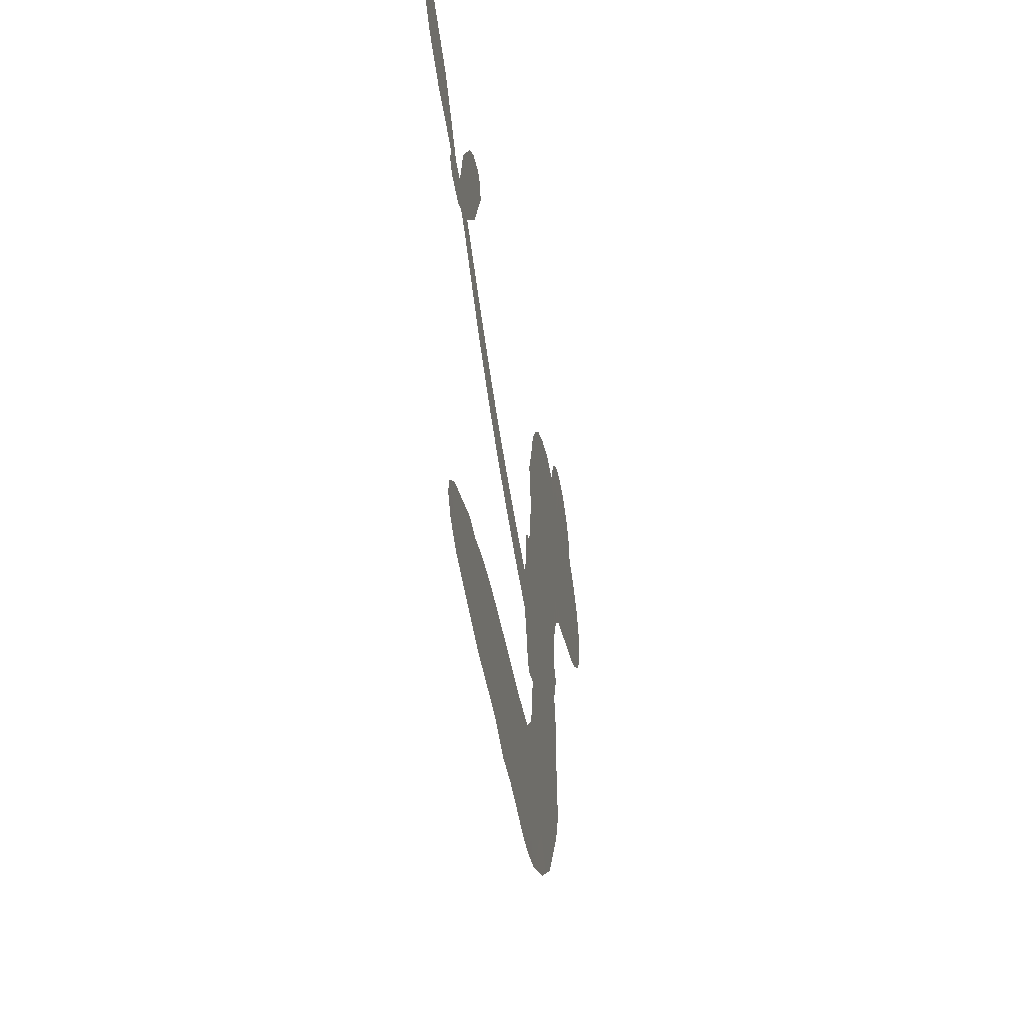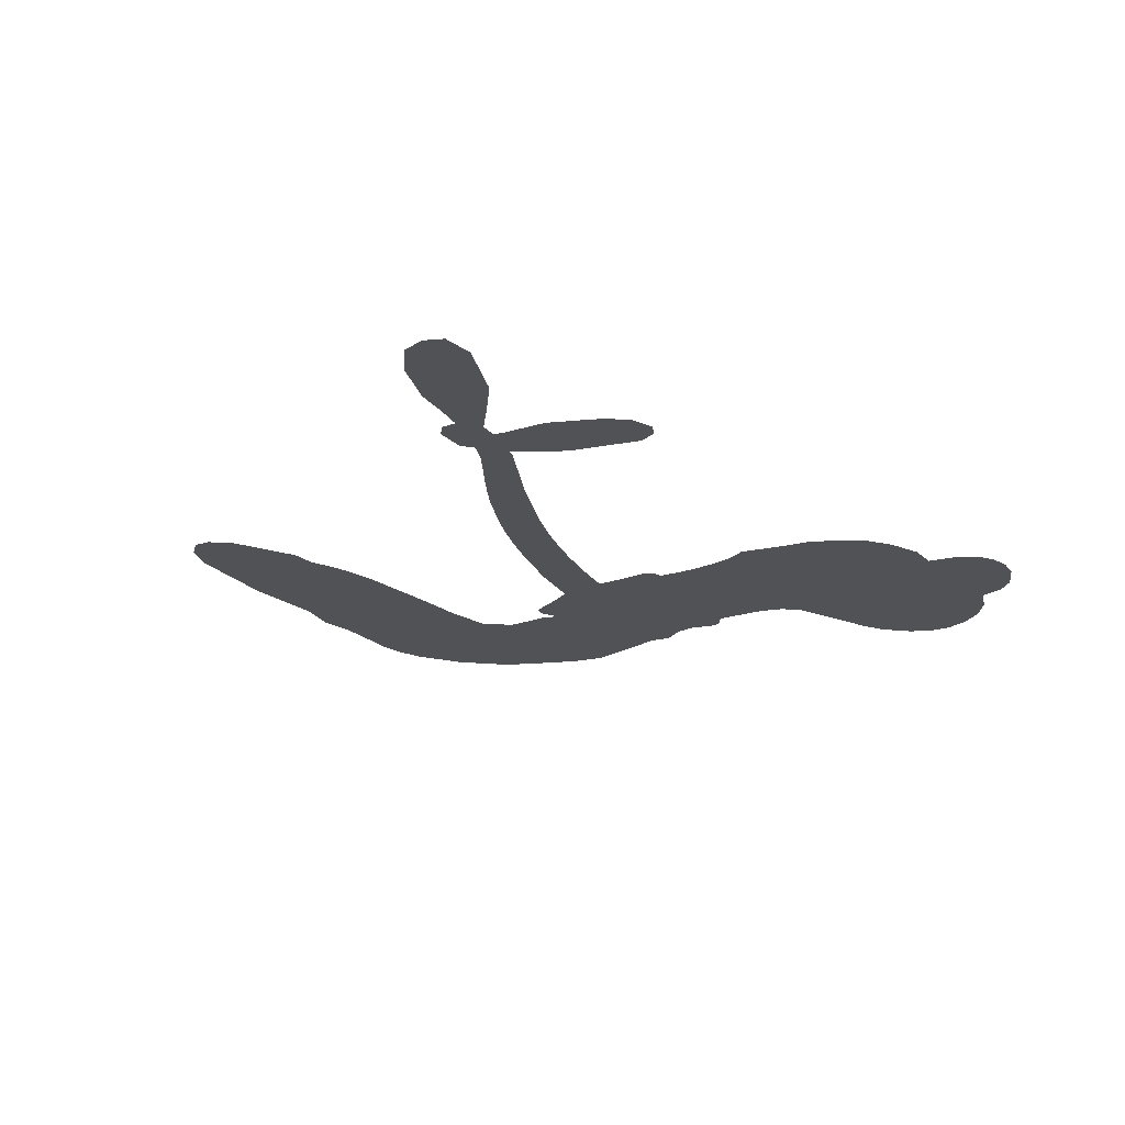
<metadata>
{"format":"obj","ext":"obj","renderer":"f3d","projection":"perspective","resolution":1024,"background":"white","views":[{"elev":-42.8,"azim":100.1,"up":"+Y"},{"elev":-21.3,"azim":132.6,"up":"+Z"}]}
</metadata>
<code>
v 1743 1088 0.2257
v 1779 1123 0.2142
v 1821 1148 0.1893
v 1827 1188 0.1564
v 1847 1218 0.1258
v 1890 1247 0
v 1928 1258 0.102
v 1961 1256 0.135
v 1987 1245 0.1547
v 2015 1216 0.1819
v 2032 1170 0.2241
v 2081 1178 0.2597
v 2139 1165 0.2811
v 2183 1144 0.2947
v 2212 1116 0.3046
v 2244 1070 0.3194
v 2284 959.3 0.357
v 2274 921.8 0.3705
v 2289 784.6 0.4716
v 2308 782.6 0.486
v 2318 770.1 0.5
v 2332 677.9 0.5272
v 2673 835.6 0.6118
v 2917 981.9 0.6795
v 2937 986.6 0.6864
v 3025 1085 0.7179
v 3121 1143 0.7338
v 3173 1146 0.7382
v 3191 1120 0.741
v 3187 1081 0.75
v 3143 1035 0.73
v 3071 995 0.7164
v 2975 965.5 0.6913
v 2979 941.2 0.6867
v 2963 922.5 0.6845
v 2914 913.2 0.6806
v 2846 953.9 0.6797
v 2789 1022 0.6797
v 2743 1127 0.6797
v 2749 1157 0.6797
v 2769 1171 0.6797
v 2807 1164 0.6797
v 2838 1138 0.6797
v 2886 1065 0.6797
v 2924 943.2 0.6784
v 2336 598.2 0.5463
v 2308 506 0.5748
v 2292 496.4 0.5774
v 2264 504.8 0.5876
v 2261 495.5 0.6008
v 2269 487.4 0.6103
v 2281 413.3 0.669
v 2319 376.6 0.7013
v 2399 376.9 0.6935
v 2624 396.8 0.5832
v 2691 394.1 0.546
v 2749 382.4 0.5055
v 2787 387.1 0.4795
v 2898 352.1 0.3786
v 2926 325.4 0.324
v 2933 300 0.25
v 2915 270.9 0.3476
v 2875 245.3 0.4048
v 2714 203 0.5381
v 2586 189.1 0.6229
v 2524 165.4 0.662
v 2466 164.9 0.6969
v 2362 144.1 0.7854
v 2319 142.1 0.8353
v 2268 150.9 1
v 2191 185.2 0.7852
v 2117 243 0.7241
v 2043 356.1 0.6592
v 2023 405.5 0.64
v 2035 545.7 0.5732
v 2024 582.3 0.5548
v 2039 615.4 0.5366
v 2041 647.3 0.5138
v 2021 692.3 0.488
v 2027 707.2 0.4836
v 2041 716.2 0.475
v 2042 731.6 0.4601
v 2026 802.4 0.3966
v 2008 838.2 0.3579
v 1980 859.7 0.3262
v 1829 894.3 0.2586
v 1789 910.1 0.2511
v 1745 942.4 0.2439
v 1722 977.5 0.2394
v 1715 1007 0.2368
v 1723 1048 0.2319
v 2656 746.2 0.5994
v 2931 974.3 0.682
v 2063 717.8 0.4707
v 2242 506.7 0.5938
v 2274 450.5 0.6381
v 2041 693.3 0.4874
v 2287 757.9 0.4858
v 2320 552.8 0.5622
v 2796 849.6 0.6359
v 2953 971.6 0.688
v 2859 903.8 0.6569
v 2891 924.1 0.6682
v 2031 670.3 0.4976
v 2256 528.8 0.5788
v 2983 1039 0.7066
v 2953 941.9 0.6836
v 2976 1003 0.6984
v 2896 303.5 0.3594
v 2779 1135 0.6797
v 2067 764.3 0.4356
v 2246 479 0.6142
v 2057 669.2 0.5014
v 1771 1003 0.2382
v 1955 1204 0.1552
v 2014 887 0.3324
v 2323 723.1 0.5019
v 2286 524.9 0.574
v 2781 909.6 0.6416
v 2838 950.6 0.6585
v 2204 537.5 0.5787
v 2230 773.8 0.4567
v 2082 628.5 0.5268
v 2059 840.1 0.378
v 2276 565.8 0.5604
v 2901 952.9 0.6737
v 2189 486.4 0.6088
v 2864 939.3 0.6633
v 2832 916.3 0.6528
v 2071 577.9 0.5563
v 2777 317.9 0.4835
v 2902 997.3 0.6798
v 3149 1111 0.7367
v 3022 981.6 0.7065
v 2766 1075 0.6797
v 1889 1166 0.1614
v 2828 877.3 0.6462
v 2773 354 0.4878
v 2892 957.6 0.6796
v 2711 328.4 0.5314
v 2842 369.5 0.436
v 2812 340.7 0.4558
v 2144 1074 0.2996
v 2338 220.2 0.7746
v 1769 1049 0.2303
v 1833 964.6 0.2508
v 1918 1219 0.111
v 2145 716.6 0.4757
v 2209 422.1 0.6496
v 3073 1114 0.7265
v 3016 1019 0.709
v 1854 1163 0.1686
v 1866 1096 0.2103
v 1875 1132 0.189
v 1932 1093 0.2197
v 1915 1133 0.1922
v 2795 223.5 0.4788
v 2856 325.3 0.4135
v 2173 1104 0.2993
v 2201 950.6 0.3529
v 2339 178.9 0.8021
v 1820 930.7 0.2536
v 1901 879 0.2803
v 1789 962.9 0.2454
v 2101 729.6 0.4638
v 2246 426.8 0.6517
v 2239 371 0.6851
v 1899 1102 0.2092
v 1897 1037 0.2398
v 1978 1137 0.2106
v 1929 1172 0.1665
v 2130 1118 0.2852
v 2192 1058 0.3145
v 2243 945.4 0.3597
v 2414 155.4 0.7377
v 2291 196.8 0.8371
v 2100 682.9 0.4939
v 2138 791.4 0.4282
v 1948 1124 0.2071
v 1984 1082 0.2406
v 2262 1013 0.3381
v 2063 802.2 0.4059
v 2369 201 0.7629
v 2394 264.2 0.7213
v 2107 767.6 0.4387
v 2232 982.1 0.3449
v 2275 851.1 0.4135
v 2096 811.8 0.4069
v 2216 1022 0.329
v 2126 885.9 0.3697
v 2205 882.2 0.3864
v 2099 853.6 0.3811
v 2233 910.8 0.3747
v 2152 840.8 0.4007
v 2069 907.7 0.3427
v 2273 885.4 0.3907
v 2070 872.8 0.3617
v 2238 864.5 0.4009
v 2197 842.6 0.408
v 2237 828.4 0.4239
v 2200 803.6 0.4322
v 2281 817.4 0.4395
v 2181 764.3 0.4521
v 2247 801.1 0.4445
v 2029 854.6 0.3566
v 2209 509.2 0.5947
v 2175 517.1 0.5908
v 2150 573.5 0.5591
v 2125 477.8 0.6117
v 3150 1073 0.7369
v 3110 1090 0.7299
v 3068 1069 0.722
v 1826 1025 0.2361
v 1807 994.2 0.2418
v 2237 688.5 0.5029
v 1820 1102 0.211
v 1952 927.4 0.2908
v 2278 377.8 0.6893
v 2271 312 0.7251
v 2296 343.6 0.7096
v 2259 343.1 0.705
v 2193 327.1 0.7037
v 2232 316.6 0.7171
v 2336 293.8 0.7315
v 2193 259.5 0.7473
v 2307 312.7 0.7248
v 2289 262.1 0.7615
v 2350 339.4 0.71
v 2203 293.4 0.7274
v 2079 298.7 0.6901
v 2241 265.3 0.7569
v 1991 1179 0.1933
v 1961 1167 0.1846
v 2104 1147 0.2717
v 2061 1134 0.2538
v 2090 1104 0.2745
v 2039 1081 0.2617
v 2228 1093 0.3118
v 2197 1089 0.3078
v 2297 165 0.8842
v 2241 192.6 0.8518
v 1951 1038 0.2505
v 2253 1041 0.3281
v 2139 993.8 0.3236
v 2111 595.4 0.5464
v 2109 549.7 0.5721
v 2169 639.6 0.5222
v 2124 634.2 0.5242
v 2154 608.4 0.5395
v 2203 584.4 0.5533
v 2099 406.6 0.6463
v 3035 1051 0.7155
v 3066 1032 0.7185
v 3107 1015 0.7232
v 3109 1053 0.7269
v 1793 1026 0.2347
v 1809 1063 0.2253
v 1850 1058 0.2266
v 2287 693.6 0.5093
v 2220 731.2 0.4783
v 1844 1123 0.1974
v 1977 895.8 0.3121
v 1998 938.2 0.3038
v 1939 869.8 0.2987
v 1874 927.4 0.2655
v 1924 906.3 0.2851
v 1910 951.3 0.2703
v 1950 982.7 0.2714
v 2304 230.5 0.7878
v 2332 256.9 0.7543
v 2261 230.8 0.7952
v 2219 227.4 0.7847
v 2380 306.1 0.7124
v 2513 388.8 0.6428
v 2390 341.8 0.7002
v 2423 314.8 0.6932
v 2457 383.5 0.6703
v 2438 274 0.6962
v 2424 235.4 0.7136
v 2503 315 0.6548
v 2429 351.3 0.6848
v 2389 230 0.7373
v 2447 201.4 0.7058
v 2464 304.1 0.6767
v 2473 345.6 0.666
v 2495 203.5 0.6752
v 2513 351.2 0.6458
v 2500 259.7 0.6647
v 2576 314.4 0.6146
v 2463 243.5 0.6883
v 2569 392.9 0.6131
v 2540 324.7 0.6342
v 2533 284.8 0.6426
v 2567 353.5 0.6166
v 2549 231.3 0.6397
v 2623 342.9 0.5857
v 2359 377.4 0.7027
v 2019 1127 0.2353
v 1956 1070 0.2374
v 1926 1060 0.2343
v 1981 1048 0.2548
v 2011 1061 0.2592
v 1979 1007 0.2708
v 2059 1019 0.2913
v 2010 1024 0.2734
v 2014 978.6 0.2928
v 2041 941.4 0.3173
v 2037 907.9 0.3315
v 2093 959.7 0.3253
v 2051 980.1 0.3044
v 2174 1019 0.3226
v 2139 1033 0.3098
v 2176 979.3 0.337
v 2099 1057 0.291
v 2100 1011 0.3071
v 2137 947.1 0.3424
v 2145 538.7 0.5786
v 2117 513.9 0.5919
v 2027 475.4 0.6113
v 2073 522.4 0.5866
v 2031 510.8 0.5936
v 2059 490.1 0.6036
v 2062 440.1 0.628
v 2182 560.6 0.5663
v 2234 561.5 0.5645
v 2251 600.4 0.5454
v 2062 392.2 0.6483
v 2154 299.1 0.7103
v 1780 1086 0.2217
v 2284 725.8 0.4951
v 2179 730.1 0.472
v 2145 752.9 0.4535
v 2187 687.5 0.4968
v 2250 748.8 0.4769
v 1865 887.3 0.2675
v 1969 953.8 0.2876
v 1927 1014 0.2543
v 1891 993.4 0.2533
v 1863 1022 0.2406
v 2530 200.7 0.6543
v 2578 267.9 0.6182
v 2011 1095 0.2449
v 2071 1074 0.2761
v 2105 924.7 0.3446
v 2101 446.1 0.6271
v 2152 421.8 0.6437
v 2025 440.4 0.6271
v 2294 597.2 0.5475
v 2314 637 0.5353
v 2211 620.9 0.5342
v 2257 643.5 0.5264
v 2250 715.4 0.4925
v 2145 676.3 0.4999
v 1870 964.6 0.2572
v 2589 229.2 0.6153
v 2650 196 0.5793
v 2650 266.9 0.5739
v 2618 192.5 0.6006
v 2630 230.7 0.5895
v 2672 231.4 0.5625
v 2614 262.9 0.5968
v 2627 301.9 0.5858
v 2705 274.8 0.538
v 2666 324.9 0.561
v 2685 357 0.5482
v 2720 362.3 0.525
v 2658 395.5 0.5649
v 2503 663.6 0.5668
v 2505 743.1 0.5732
v 2289 661.9 0.5228
v 2214 656.2 0.5162
v 2708 238.7 0.5385
v 2757 261.7 0.5021
v 2754 213.1 0.5102
v 2819 291.7 0.4493
v 2651 362.7 0.569
v 2423 628.1 0.5522
v 2785 283.5 0.4787
v 2835 234.3 0.4437
v 2809 257.8 0.4618
v 2847 268.7 0.4252
v 2417 706.8 0.5547
v 2346 652.4 0.5374
v 2374 691.6 0.5441
v 2812 1096 0.6797
v 2801 1059 0.6797
v 2846 1023 0.6797
v 2862 1102 0.6797
v 2841 1066 0.6797
v 1883 1205 0.1157
v 2214 458 0.6274
v 2175 451.6 0.6288
v 2164 877 0.3826
v 2184 913.4 0.3671
v 2166 810.6 0.4213
v 2154 214 0.7518
v 2155 252.2 0.7348
v 2599 371 0.5978
v 2101 350.2 0.6725
v 2148 343.9 0.685
v 2186 374.5 0.6748
v 2128 378 0.6639
v 2213 391.7 0.6685
v 2157 390.7 0.6614
v 2674 291.6 0.5572
v 2741 299.4 0.5116
v 2745 333.5 0.5075
v 2406 663.9 0.5506
v 2380 613.3 0.5468
v 2455 665.4 0.5592
v 2461 724.4 0.564
v 2581 702.4 0.5828
v 2490 698.2 0.5674
v 2542 682.4 0.5747
v 2591 785.9 0.5922
v 2545 724.3 0.5786
v 2593 744.9 0.5888
v 2548 763.7 0.5826
v 2619 723.7 0.591
v 2817 989 0.6797
v 2866 988.3 0.6797
v 2895 1031 0.6797
v 2148 915.3 0.3594
v 2061 327.3 0.6737
v 2116 313.3 0.6931
v 2098 270.7 0.7075
v 2131 276 0.7149
v 2376 640.6 0.545
v 2727 870.5 0.6259
v 2767 869.7 0.6334
v 2729 795.3 0.6169
v 2763 822.2 0.6262
v 2727 832.5 0.6213
v 2689 803.3 0.6111
v 2632 809.7 0.6019
v 2633 772 0.5981
v 2411 201.8 0.7309
v 2384 170.4 0.7601
f 112 206 391
f 186 160 174
f 75 130 76
f 203 122 201
f 105 121 206
f 45 107 93
f 51 50 112
f 123 78 77
f 89 88 114
f 125 118 99
f 1 91 145
f 162 164 87
f 25 108 106
f 43 42 110
f 80 79 97
f 126 93 24
f 58 138 142
f 179 299 180
f 128 129 102
f 105 125 325
f 52 166 167
f 143 159 172
f 240 176 70
f 142 138 131
f 176 240 161
f 223 231 219
f 59 158 109
f 95 112 50
f 117 21 98
f 113 94 97
f 97 104 113
f 104 78 113
f 349 383 22
f 166 112 391
f 105 95 49
f 74 73 327
f 51 112 96
f 82 94 111
f 107 34 101
f 52 218 53
f 323 345 322
f 203 260 122
f 90 89 114
f 167 221 218
f 145 256 257
f 91 90 114
f 298 232 170
f 98 19 334
f 282 183 437
f 77 76 130
f 4 3 152
f 152 5 4
f 56 365 366
f 45 126 103
f 115 9 8
f 8 7 147
f 45 139 36
f 106 151 252
f 147 7 6
f 381 158 375
f 114 145 91
f 246 208 245
f 136 154 156
f 10 9 115
f 19 122 334
f 205 83 124
f 17 174 18
f 84 205 116
f 165 111 94
f 182 83 111
f 162 146 164
f 239 15 159
f 206 207 127
f 129 137 102
f 236 234 235
f 350 250 326
f 172 159 14
f 180 302 342
f 126 45 93
f 322 318 320
f 239 238 15
f 211 150 212
f 5 152 390
f 136 152 154
f 25 93 101
f 31 30 210
f 107 45 36
f 124 192 197
f 161 183 144
f 119 430 137
f 120 119 129
f 296 364 376
f 359 361 355
f 287 274 285
f 363 373 406
f 276 285 281
f 50 49 95
f 53 218 220
f 275 54 297
f 49 48 118
f 126 128 103
f 274 287 294
f 58 57 138
f 78 123 113
f 407 406 131
f 118 105 49
f 375 158 142
f 68 161 69
f 61 109 62
f 421 139 132
f 109 60 59
f 166 52 96
f 423 394 160
f 60 109 61
f 348 349 351
f 85 84 116
f 141 58 142
f 162 87 86
f 43 110 385
f 134 32 151
f 386 385 135
f 110 42 41
f 110 135 385
f 102 103 128
f 57 366 407
f 40 110 41
f 40 39 110
f 421 387 420
f 119 137 129
f 141 158 59
f 37 36 139
f 105 206 95
f 47 118 48
f 94 81 97
f 95 206 112
f 430 433 432
f 432 100 430
f 413 416 369
f 82 81 94
f 177 165 94
f 98 20 19
f 98 21 20
f 97 79 104
f 63 62 109
f 108 151 106
f 117 330 259
f 210 133 211
f 93 107 101
f 83 82 111
f 259 22 117
f 348 99 46
f 47 99 118
f 24 93 25
f 132 139 45
f 35 34 107
f 126 24 128
f 101 34 33
f 118 125 105
f 130 123 77
f 115 8 147
f 128 24 120
f 108 101 33
f 27 133 28
f 108 33 134
f 255 253 254
f 185 111 165
f 28 133 29
f 133 30 29
f 129 128 120
f 110 39 135
f 159 15 14
f 145 114 256
f 193 160 394
f 101 108 25
f 389 388 385
f 36 35 107
f 168 154 153
f 81 80 97
f 372 373 363
f 151 108 134
f 214 114 164
f 145 257 329
f 163 265 335
f 179 233 171
f 390 6 5
f 147 390 171
f 113 123 177
f 177 123 248
f 209 346 392
f 397 396 225
f 261 154 152
f 27 150 211
f 253 252 151
f 152 136 390
f 3 2 216
f 168 169 300
f 261 152 3
f 168 156 154
f 261 153 154
f 234 236 172
f 179 156 155
f 147 171 115
f 64 374 372
f 375 380 381
f 141 142 158
f 142 131 375
f 172 14 13
f 143 173 239
f 308 205 197
f 196 198 187
f 283 175 67
f 161 144 176
f 264 266 163
f 214 146 213
f 85 262 264
f 262 85 116
f 114 88 164
f 87 164 88
f 177 94 113
f 332 148 331
f 112 166 96
f 166 149 403
f 346 209 345
f 223 219 221
f 169 168 153
f 155 156 168
f 265 162 86
f 162 265 146
f 179 180 170
f 11 10 232
f 136 156 171
f 171 156 179
f 12 234 13
f 172 13 234
f 173 311 189
f 189 311 313
f 16 173 189
f 200 198 199
f 288 280 284
f 183 282 144
f 270 184 224
f 70 176 241
f 245 248 123
f 148 165 177
f 188 194 192
f 188 182 185
f 179 155 299
f 179 170 233
f 299 300 242
f 301 302 180
f 188 192 124
f 17 181 186
f 83 182 124
f 438 161 68
f 437 283 279
f 288 290 286
f 220 226 228
f 332 165 148
f 188 185 178
f 17 186 174
f 189 186 181
f 174 193 18
f 185 182 111
f 202 187 200
f 182 188 124
f 16 189 243
f 311 173 312
f 189 313 186
f 194 190 192
f 18 193 196
f 194 188 178
f 190 195 197
f 160 193 174
f 198 196 193
f 122 204 201
f 393 194 199
f 160 313 316
f 304 314 343
f 190 197 192
f 198 193 191
f 197 195 308
f 199 191 393
f 198 191 199
f 395 194 178
f 198 200 187
f 201 200 199
f 204 19 202
f 395 199 194
f 201 395 203
f 332 178 185
f 204 202 200
f 260 331 333
f 201 204 200
f 19 204 122
f 83 205 84
f 197 205 124
f 207 206 121
f 206 127 391
f 324 317 207
f 130 320 246
f 250 350 249
f 123 130 245
f 127 207 209
f 207 121 324
f 30 133 210
f 133 27 211
f 150 26 212
f 210 211 255
f 252 212 26
f 253 255 212
f 146 354 339
f 258 153 216
f 146 214 164
f 256 214 213
f 353 247 333
f 348 46 349
f 2 1 329
f 216 257 258
f 307 263 308
f 354 267 338
f 52 167 218
f 221 220 218
f 221 167 223
f 269 270 227
f 219 226 220
f 53 220 228
f 167 222 223
f 219 220 221
f 402 400 404
f 328 225 229
f 222 229 223
f 269 227 271
f 226 227 224
f 224 273 228
f 397 72 396
f 71 70 241
f 227 226 219
f 226 224 228
f 223 229 231
f 144 269 176
f 273 224 184
f 297 53 228
f 399 251 327
f 231 229 225
f 400 402 399
f 426 427 425
f 71 241 272
f 219 231 227
f 10 115 232
f 233 115 171
f 170 232 233
f 115 233 232
f 11 235 12
f 234 12 235
f 11 232 298
f 236 143 172
f 235 11 298
f 235 237 343
f 299 301 180
f 237 302 304
f 143 239 159
f 173 16 238
f 173 238 239
f 70 69 240
f 161 240 69
f 176 269 271
f 271 231 272
f 338 268 337
f 262 263 217
f 314 312 143
f 189 181 243
f 316 313 244
f 246 245 130
f 249 248 245
f 319 322 321
f 318 207 317
f 250 249 208
f 215 260 333
f 249 245 208
f 248 247 353
f 250 208 324
f 247 248 249
f 325 250 324
f 325 326 250
f 230 399 424
f 400 222 401
f 106 252 26
f 253 151 32
f 255 254 31
f 212 252 253
f 210 255 31
f 253 32 254
f 212 255 211
f 214 256 114
f 257 256 213
f 257 213 258
f 216 2 329
f 339 258 213
f 169 153 258
f 330 117 98
f 326 351 350
f 331 260 203
f 259 330 352
f 3 216 261
f 153 261 216
f 263 262 116
f 266 264 262
f 310 304 305
f 301 242 303
f 265 266 267
f 266 262 217
f 267 266 217
f 265 163 266
f 268 267 217
f 268 338 267
f 263 336 217
f 268 303 337
f 270 269 144
f 227 231 271
f 270 144 282
f 227 270 224
f 272 231 225
f 176 271 241
f 272 225 396
f 241 271 272
f 184 278 276
f 228 273 275
f 276 284 285
f 285 274 277
f 273 276 275
f 284 276 278
f 184 276 273
f 54 275 281
f 175 283 437
f 276 281 275
f 279 184 282
f 278 184 279
f 437 279 282
f 290 288 284
f 376 398 296
f 277 54 281
f 282 184 270
f 438 183 161
f 66 286 67
f 67 286 283
f 279 290 278
f 284 280 285
f 285 280 287
f 277 281 285
f 340 65 295
f 278 290 284
f 292 287 280
f 294 287 292
f 340 286 66
f 341 293 295
f 292 280 293
f 358 359 355
f 279 283 290
f 286 290 283
f 293 280 288
f 291 294 398
f 294 292 289
f 295 293 288
f 289 292 293
f 294 289 296
f 294 291 274
f 340 288 286
f 293 341 289
f 361 362 341
f 365 376 364
f 342 170 180
f 275 297 228
f 237 235 298
f 300 299 155
f 301 299 242
f 168 300 155
f 337 300 169
f 242 337 303
f 342 302 237
f 305 301 303
f 311 312 244
f 336 303 268
f 307 310 306
f 301 305 302
f 305 303 306
f 303 336 306
f 304 302 305
f 307 306 263
f 305 306 310
f 308 263 116
f 307 195 309
f 308 116 205
f 195 307 308
f 309 344 316
f 309 244 315
f 307 309 310
f 315 310 309
f 312 173 143
f 313 311 244
f 314 143 236
f 315 312 314
f 244 309 316
f 186 313 160
f 343 314 236
f 315 314 304
f 315 304 310
f 244 312 315
f 344 309 195
f 393 394 423
f 208 246 317
f 318 317 246
f 75 320 130
f 207 318 209
f 323 251 345
f 320 318 246
f 320 321 322
f 322 319 323
f 320 75 321
f 318 322 209
f 347 74 323
f 327 323 74
f 317 324 208
f 325 324 121
f 105 325 121
f 326 325 125
f 348 326 125
f 350 247 249
f 230 425 399
f 323 327 251
f 427 397 328
f 73 399 327
f 145 329 1
f 216 329 257
f 334 330 98
f 215 352 260
f 332 331 203
f 331 148 333
f 178 332 203
f 332 185 165
f 353 333 148
f 371 247 350
f 122 260 334
f 334 260 352
f 336 263 306
f 265 86 335
f 268 217 336
f 300 337 242
f 337 169 338
f 169 258 339
f 265 354 146
f 146 339 213
f 169 339 338
f 65 340 66
f 288 340 295
f 65 355 295
f 341 295 355
f 237 298 342
f 170 342 298
f 235 343 236
f 304 343 237
f 195 190 344
f 423 344 190
f 346 345 251
f 322 345 209
f 399 425 400
f 391 392 149
f 99 348 125
f 323 319 347
f 413 410 368
f 259 370 22
f 215 351 370
f 326 348 351
f 371 333 247
f 370 351 349
f 371 215 333
f 259 352 215
f 334 352 330
f 148 177 353
f 248 353 177
f 267 354 265
f 339 354 338
f 360 363 357
f 289 341 362
f 357 359 360
f 358 356 359
f 364 140 365
f 360 359 356
f 355 65 358
f 361 359 357
f 356 64 360
f 364 405 140
f 361 357 362
f 355 361 341
f 357 363 405
f 289 362 296
f 360 64 372
f 374 157 373
f 296 362 364
f 362 357 405
f 366 365 140
f 398 376 55
f 366 140 407
f 56 366 57
f 417 415 418
f 365 56 367
f 428 384 383
f 22 370 349
f 215 370 259
f 350 351 371
f 215 371 351
f 373 157 380
f 363 360 372
f 378 375 131
f 373 378 406
f 372 374 373
f 381 380 379
f 365 367 376
f 55 376 367
f 377 410 408
f 46 383 349
f 406 378 131
f 373 380 378
f 63 381 379
f 380 375 378
f 157 379 380
f 63 109 381
f 158 381 109
f 408 382 384
f 22 383 384
f 386 135 38
f 377 408 428
f 428 46 409
f 385 386 389
f 387 386 38
f 389 44 388
f 421 420 37
f 422 44 387
f 386 387 389
f 43 385 388
f 44 389 387
f 171 390 136
f 6 390 147
f 392 391 127
f 166 391 149
f 209 392 127
f 149 392 346
f 394 393 191
f 190 194 393
f 193 394 191
f 423 160 316
f 203 395 178
f 199 395 201
f 272 396 71
f 222 328 229
f 328 397 225
f 291 398 55
f 294 296 398
f 400 328 222
f 401 222 167
f 399 402 251
f 167 403 401
f 404 149 346
f 404 400 401
f 346 251 402
f 166 403 167
f 404 403 149
f 404 401 403
f 346 402 404
f 140 405 363
f 362 405 364
f 407 131 138
f 363 406 140
f 407 138 57
f 140 406 407
f 410 377 368
f 413 411 410
f 428 408 384
f 382 408 410
f 413 414 416
f 382 410 411
f 369 411 413
f 416 414 412
f 436 434 435
f 413 368 414
f 417 416 412
f 92 436 419
f 418 369 416
f 417 419 436
f 139 421 37
f 417 418 416
f 417 412 419
f 387 38 420
f 422 421 132
f 344 423 316
f 421 422 387
f 393 423 190
f 72 397 427
f 399 73 424
f 400 425 328
f 425 427 328
f 425 230 426
f 72 427 426
f 46 428 383
f 377 428 409
f 119 429 430
f 137 430 100
f 432 433 431
f 429 23 433
f 434 431 433
f 433 430 429
f 434 433 23
f 415 417 436
f 92 431 434
f 434 436 92
f 434 23 435
f 415 436 435
f 437 183 438
f 68 175 438
f 437 438 175

</code>
